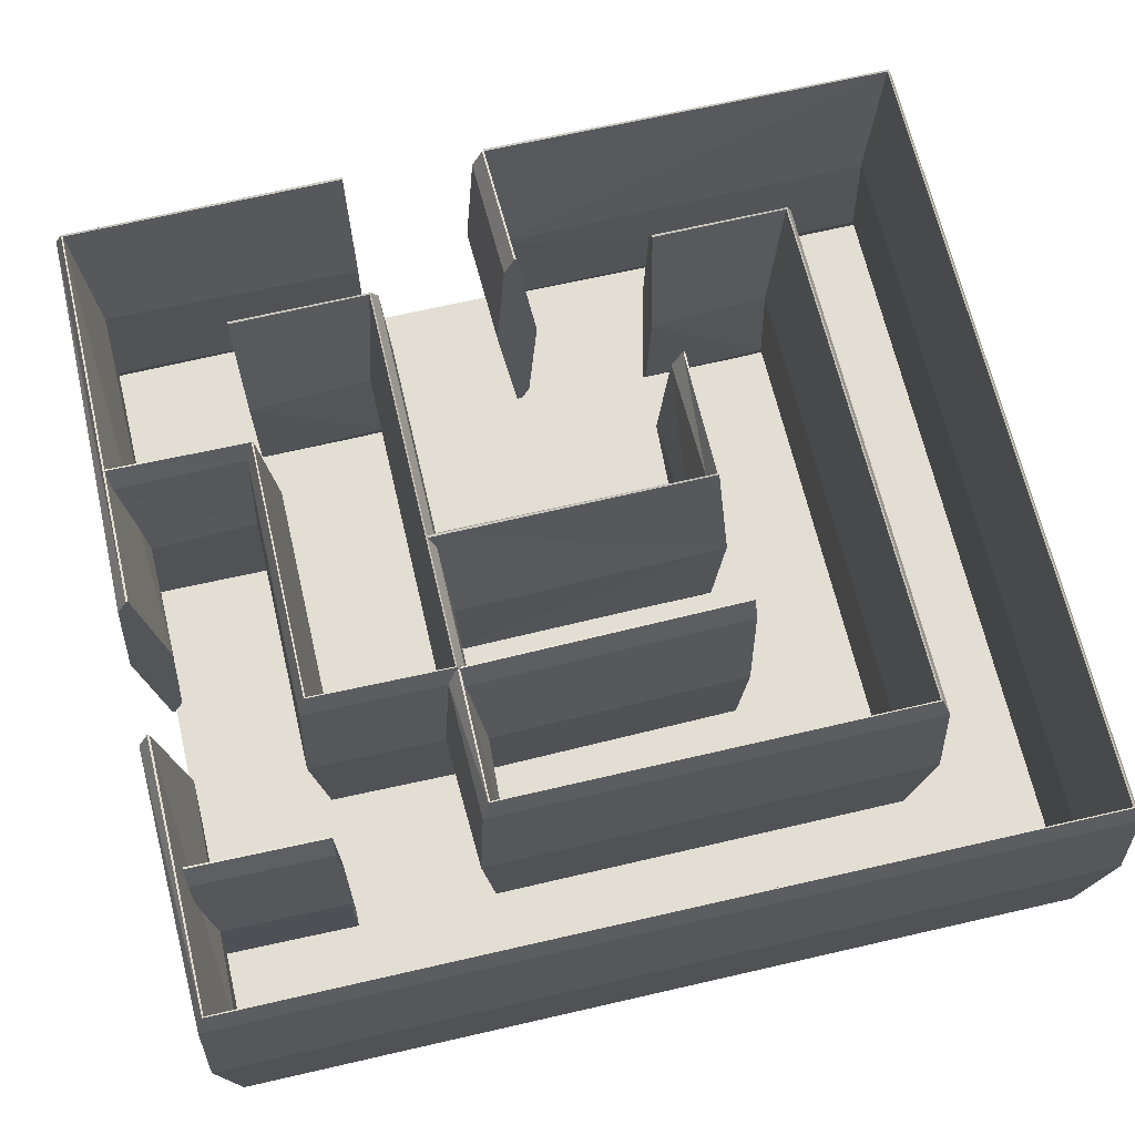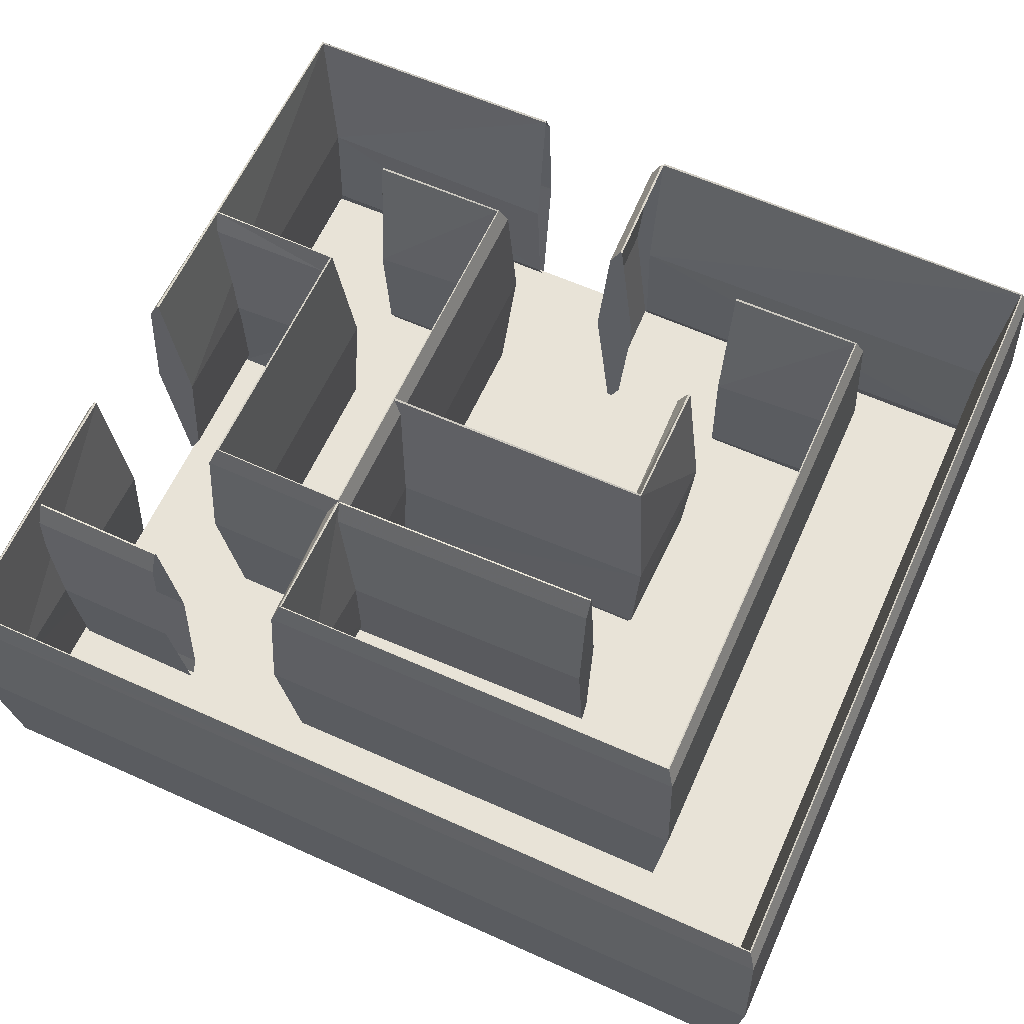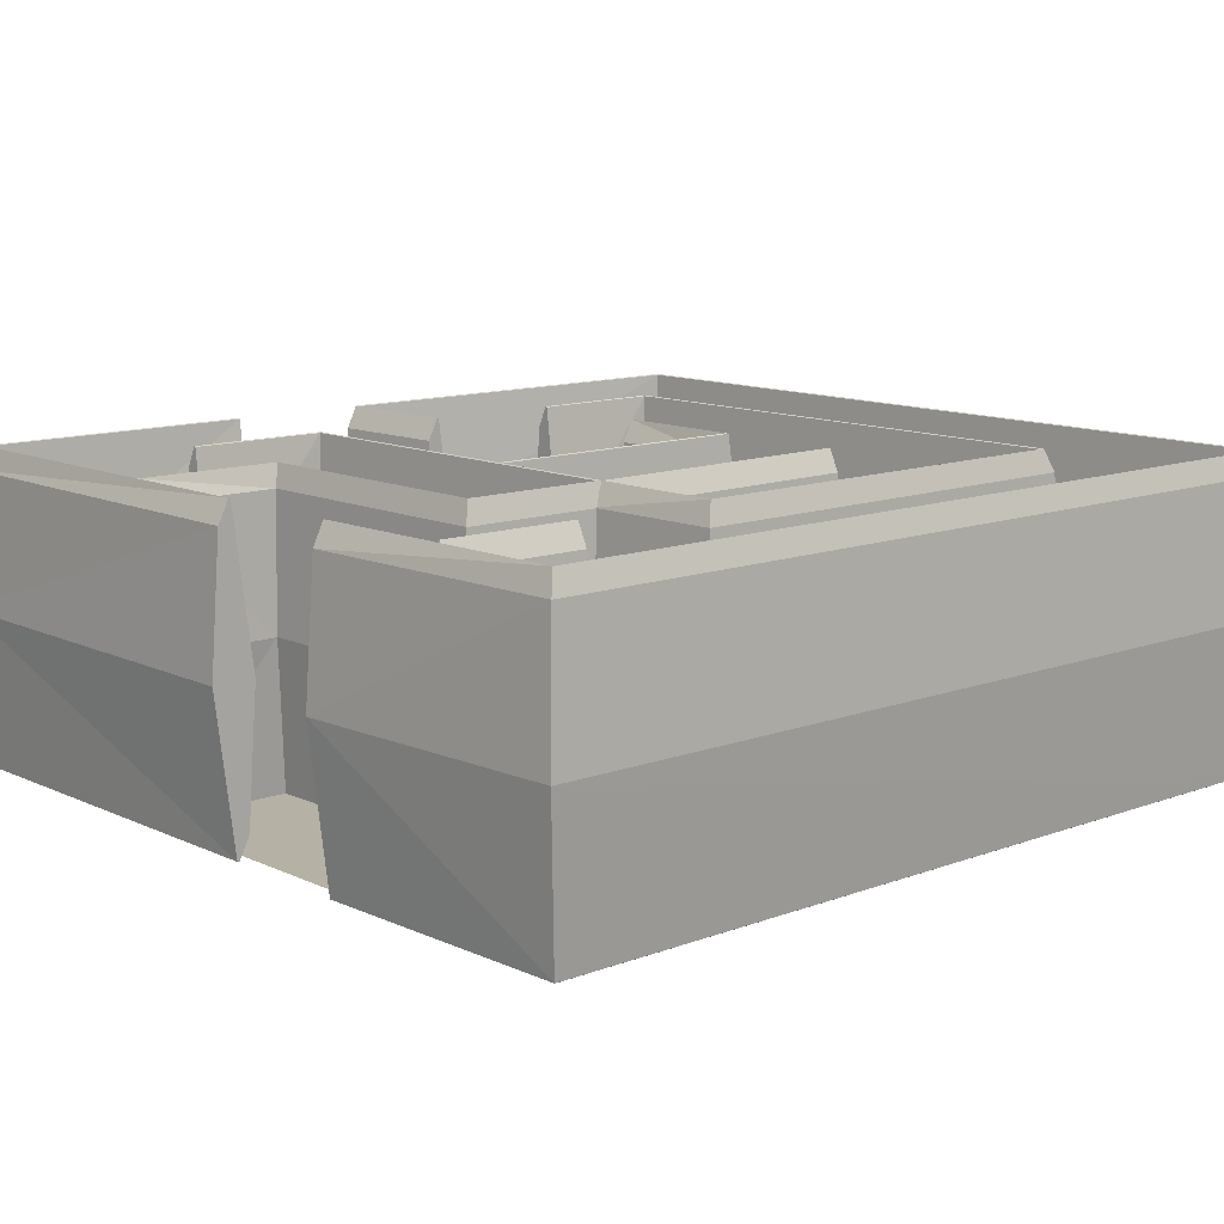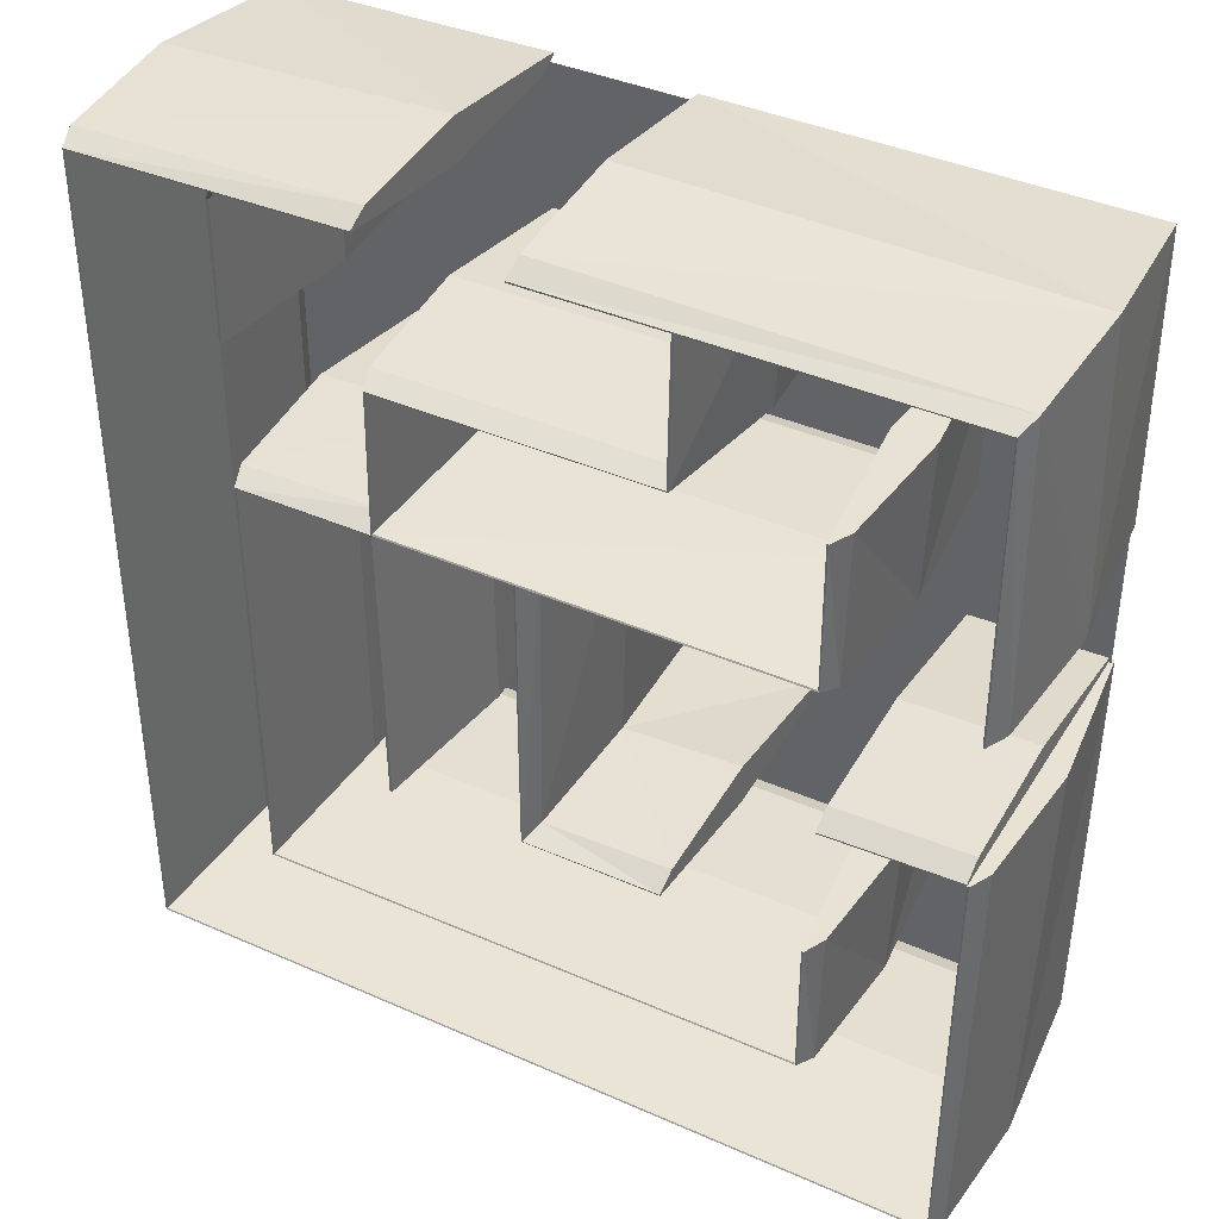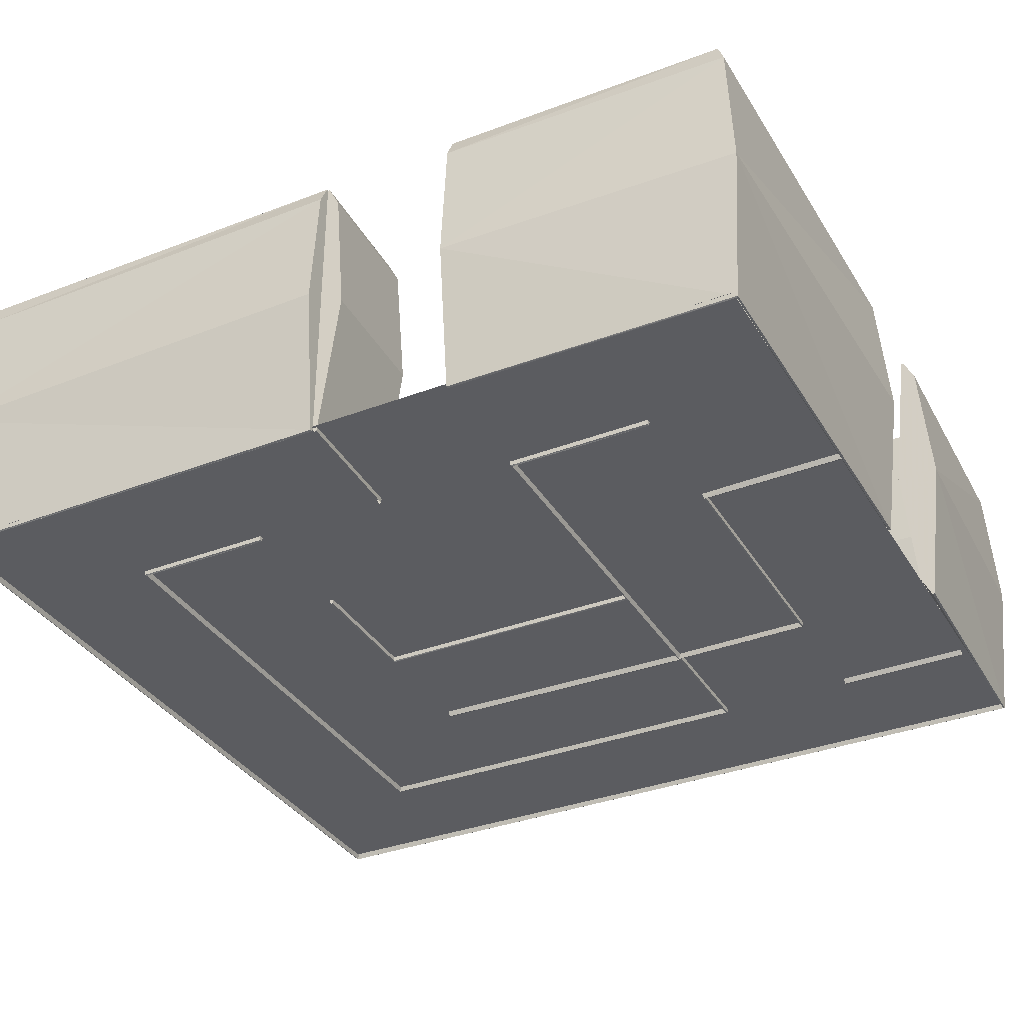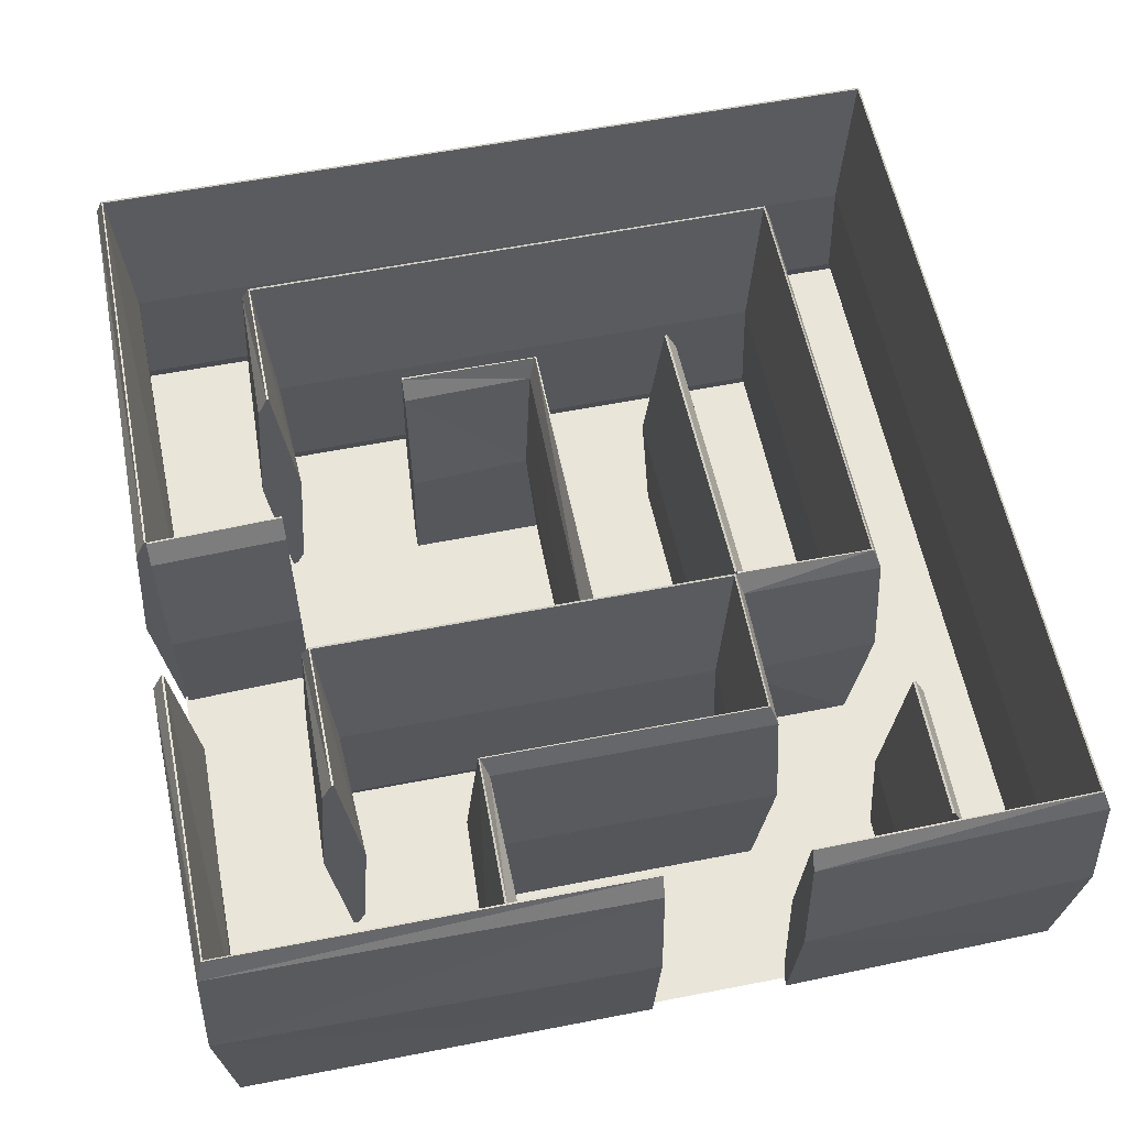
<metadata>
{"format":"obj","ext":"obj","renderer":"f3d","projection":"perspective","resolution":1024,"background":"white","views":[{"elev":67.3,"azim":76.8,"up":"+Y"},{"elev":62.1,"azim":114.3,"up":"+Y"},{"elev":11.8,"azim":47.9,"up":"+Y"},{"elev":39.7,"azim":-151.3,"up":"+Z"},{"elev":-34.8,"azim":-63.0,"up":"+Y"},{"elev":58.3,"azim":-11.4,"up":"+Y"}]}
</metadata>
<code>
o Object.1
v -36.15 20.69 66.4
v -34.92 23.29 66.39
v -34.69 23.2 66.39
v -32.53 4.99 66.38
v -37.31 4.99 66.41
v -35.15 -13.22 66.4
v -33.69 -10.71 66.39
v -34.92 -13.31 66.39
v -2.021 20.69 100.2
v -3.248 23.29 100.1
v -3.482 23.2 100.1
v -5.637 4.99 100.1
v -0.8582 4.99 100.2
v -3.013 -13.22 100.1
v -4.474 -10.71 100.1
v -3.248 -13.31 100.1
v 29.11 20.69 67.45
v 29.11 23.29 66.15
v 29.11 23.2 65.9
v 29.11 4.99 63.62
v 29.11 4.99 68.68
v 29.11 -13.22 66.4
v 29.11 -10.71 64.85
v 29.11 -13.31 66.15
v 30.34 20.69 65.89
v 29.11 23.29 65.91
v 28.88 23.2 65.91
v 26.72 4.99 65.95
v 31.5 4.99 65.87
v 29.35 -13.22 65.91
v 27.89 -10.71 65.93
v 29.11 -13.31 65.91
v 13.05 23.2 66.15
v 12.82 23.29 66.15
v 11.59 20.69 66.15
v 15.21 4.99 66.15
v 10.43 4.99 66.15
v 12.58 -13.22 66.15
v 14.04 -10.71 66.15
v 12.82 -13.31 66.15
v 45.72 20.69 99.19
v 44.49 23.29 99.17
v 44.26 23.2 99.16
v 44.48 23.2 83.14
v 44.72 23.29 83.15
v 45.95 20.69 83.16
v 42.1 4.99 99.13
v 42.33 4.99 83.11
v 46.88 4.99 99.21
v 47.11 4.99 83.18
v 44.72 -13.22 99.17
v 44.95 -13.22 83.15
v 43.26 -10.71 99.15
v 43.49 -10.71 83.13
v 44.49 -13.31 99.17
v 44.72 -13.31 83.15
v -34.68 -13.22 49.65
v -34.69 -13.31 49.4
v -19.31 -13.22 49.16
v -19.31 -13.31 48.92
v -19.35 -10.71 47.62
v -34.73 -10.71 48.1
v -34.76 4.99 46.87
v -19.38 4.99 46.39
v -19.32 23.2 48.67
v -34.7 23.2 49.15
v 44.72 -13.31 15.65
v 44.72 -13.31 66.15
v 43.85 -10.71 16.57
v 43.85 -10.71 65.23
v 43.03 4.99 17.45
v 43.03 4.99 64.36
v 44.55 23.2 65.98
v 44.55 23.2 15.83
v 61.01 -13.31 -0.8537
v 60.56 -13.31 99.9
v 60.14 -10.71 0.06047
v 59.68 -10.71 98.98
v 59.32 4.99 0.9274
v 58.86 4.99 98.12
v 60.39 23.2 99.72
v 60.85 23.2 -0.6789
v 28.89 -13.22 32.4
v 28.65 -13.31 32.41
v 27.43 -10.71 32.43
v 26.26 4.99 32.44
v 28.42 23.2 32.41
v -3.019 -13.22 32.9
v -3.019 -13.31 32.65
v 12.65 -13.22 32.82
v 12.82 -13.31 32.65
v -3.019 -10.71 31.35
v 13.68 -10.71 31.73
v -3.019 4.99 30.12
v 14.51 4.99 30.86
v 12.98 23.2 32.47
v -3.019 23.2 32.4
v 12.82 23.29 32.65
v -3.019 23.29 32.65
v 11.95 20.69 33.57
v 11.13 4.99 34.44
v -34.69 23.29 -1.096
v -35.56 20.69 -2.016
v -34.92 23.29 49.16
v -36.15 20.69 49.15
v -36.37 4.99 -2.89
v -37.31 4.99 49.15
v -35.15 -13.22 49.16
v -34.86 -13.22 -1.272
v 61.01 23.29 -0.8536
v 61.88 20.69 -1.768
v 62.71 4.99 -2.635
v 61.18 -13.22 -1.028
v -34.69 23.29 100.1
v -35.55 20.69 101.1
v -36.37 4.99 101.9
v -34.86 -13.22 100.3
v -34.69 -13.31 100.1
v -34.53 23.2 99.96
v 13.05 -13.22 100.4
v 13.05 -13.31 100.1
v 13.05 -10.71 98.84
v -33.83 -10.71 99.22
v 13.05 4.99 97.61
v -33.01 4.99 98.35
v 13.05 23.2 99.89
v 13.05 23.29 100.1
v 28.88 23.29 100.4
v 28.9 20.69 101.7
v 60.56 23.29 99.9
v 61.43 20.69 100.8
v 28.92 4.99 102.9
v 62.25 4.99 101.7
v 60.72 -13.22 100.1
v 28.89 -13.22 100.6
v 28.88 -13.31 100.4
v 28.88 23.2 100.1
v -34.69 -13.31 -1.096
v -34.53 23.2 -0.9197
v -34.92 -13.31 49.16
v -33.69 -10.71 49.16
v -33.83 -10.71 -0.1749
v -32.53 4.99 49.17
v -33.01 4.99 0.6983
v -34.69 23.2 49.16
v -34.98 -12.71 99.84
v 60.61 -12.71 99.84
v -34.98 -12.71 -1.279
v 60.61 -12.71 -1.28
v -18.85 -13.31 15.9
v -17.99 -10.71 16.81
v -17.16 4.99 17.68
v -18.69 23.2 16.07
v -3.019 20.69 33.95
v -3.019 4.99 35.18
v -18.85 -13.31 66.15
v 28.88 -13.31 66.15
v -17.99 -10.71 67.07
v 28.01 -10.71 67.06
v -17.16 4.99 67.94
v 27.18 4.99 67.93
v 28.72 23.2 66.33
v -18.69 23.2 66.33
v 28.65 23.29 83.15
v -3.018 23.29 83.15
v 29.51 20.69 84.07
v -2.157 20.69 84.07
v -1.341 4.99 84.95
v 30.33 4.99 84.95
v -2.854 -13.22 83.32
v 28.82 -13.22 83.32
v 13.05 20.69 101.4
v 13.05 4.99 102.7
v 28.85 4.99 97.85
v 28.87 -10.71 99.08
v -34.65 20.69 50.7
v -34.69 23.29 49.4
v -34.62 4.99 51.93
v 44.72 23.29 66.15
v 45.59 20.69 67.07
v 46.41 4.99 67.94
v 44.88 -13.22 66.33
v 44.88 -13.22 15.48
v 44.72 23.29 15.65
v -19.02 -13.22 15.72
v -18.85 23.29 15.9
v -19.09 -13.22 32.41
v -18.85 -13.31 32.41
v -17.63 -10.71 32.41
v -16.46 4.99 32.41
v -18.62 23.2 32.41
v -18.85 23.29 32.41
v 45.58 20.69 14.74
v 46.41 4.99 13.86
v 28.65 23.29 32.41
v 29.88 20.69 32.39
v 31.04 4.99 32.37
v -19.31 23.29 48.92
v -19.28 20.69 50.21
v -19.24 4.99 51.44
v 28.88 23.29 66.15
v 29.76 20.69 65.24
v 30.58 4.99 64.38
v 29.05 -13.22 65.98
v -18.85 -13.31 83.15
v -17.63 -10.71 83.15
v -16.46 4.99 83.15
v -18.62 23.2 83.15
v -19.72 20.69 14.98
v -20.55 4.99 14.11
v -18.85 23.29 66.15
v -19.72 20.69 65.23
v -20.54 4.99 64.36
v -19.02 -13.22 65.98
v -20.08 20.69 32.41
v -21.24 4.99 32.41
v 28.65 -13.31 83.15
v -3.018 -13.31 83.15
v 27.79 -10.71 82.22
v -3.879 -10.71 82.22
v -4.696 4.99 81.35
v 26.98 4.99 81.35
v -3.183 23.2 82.97
v 28.49 23.2 82.97
v -18.85 23.29 83.15
v -20.08 20.69 83.15
v -21.24 4.99 83.15
v -19.09 -13.22 83.15
f 1 2 3
f 1 3 4
f 5 1 4
f 6 5 4
f 6 4 7
f 6 7 8
f 9 10 11
f 9 11 12
f 13 9 12
f 14 13 12
f 14 12 15
f 14 15 16
f 17 18 19
f 17 19 20
f 21 17 20
f 22 21 20
f 22 20 23
f 22 23 24
f 25 26 27
f 25 27 28
f 29 25 28
f 30 29 28
f 30 28 31
f 30 31 32
f 33 34 35
f 36 33 35
f 36 35 37
f 36 37 38
f 39 36 38
f 40 39 38
f 41 42 43
f 44 45 46
f 41 43 47
f 48 44 46
f 49 41 47
f 48 46 50
f 51 49 47
f 48 50 52
f 51 47 53
f 54 48 52
f 51 53 55
f 56 54 52
f 57 58 59
f 58 60 59
f 60 58 61
f 61 58 62
f 62 63 61
f 63 64 61
f 64 63 65
f 65 63 66
f 67 68 69
f 69 68 70
f 69 70 71
f 71 70 72
f 72 73 71
f 73 74 71
f 75 76 77
f 77 76 78
f 77 78 79
f 79 78 80
f 80 81 79
f 81 82 79
f 83 30 84
f 84 30 32
f 32 31 84
f 31 85 84
f 31 28 85
f 28 86 85
f 86 28 87
f 87 28 27
f 88 89 90
f 89 91 90
f 89 92 91
f 92 93 91
f 92 94 93
f 94 95 93
f 95 94 96
f 96 94 97
f 96 97 98
f 98 97 99
f 34 98 35
f 35 98 100
f 35 100 37
f 37 100 101
f 101 90 37
f 90 38 37
f 90 91 38
f 91 40 38
f 33 96 34
f 34 96 98
f 102 103 104
f 103 105 104
f 103 106 105
f 106 107 105
f 107 106 108
f 108 106 109
f 110 111 102
f 111 103 102
f 111 112 103
f 112 106 103
f 106 112 109
f 109 112 113
f 2 1 114
f 1 115 114
f 1 5 115
f 5 116 115
f 116 5 117
f 117 5 6
f 117 6 118
f 118 6 8
f 3 2 119
f 2 114 119
f 120 117 121
f 121 117 118
f 121 118 122
f 122 118 123
f 122 123 124
f 124 123 125
f 125 119 124
f 119 126 124
f 119 114 126
f 114 127 126
f 128 129 130
f 129 131 130
f 129 132 131
f 132 133 131
f 133 132 134
f 134 132 135
f 134 135 76
f 76 135 136
f 137 128 81
f 128 130 81
f 113 134 75
f 75 134 76
f 81 130 82
f 130 110 82
f 109 113 138
f 138 113 75
f 82 110 139
f 110 102 139
f 108 109 140
f 140 109 138
f 140 138 141
f 141 138 142
f 141 142 143
f 143 142 144
f 144 139 143
f 139 145 143
f 139 102 145
f 102 104 145
f 114 115 127
f 115 172 127
f 115 116 172
f 116 173 172
f 173 116 120
f 120 116 117
f 129 128 137
f 129 137 174
f 132 129 174
f 135 132 174
f 135 174 175
f 135 175 136
f 126 127 172
f 124 126 172
f 124 172 173
f 124 173 120
f 122 124 120
f 121 122 120
f 130 131 110
f 131 111 110
f 131 133 111
f 133 112 111
f 112 133 113
f 113 133 134
f 145 104 105
f 143 145 105
f 143 105 107
f 143 107 108
f 141 143 108
f 140 141 108
f 176 177 66
f 176 66 63
f 178 176 63
f 57 178 63
f 57 63 62
f 57 62 58
f 146 147 148
f 147 149 148
f 138 75 142
f 142 75 77
f 142 77 144
f 144 77 79
f 79 82 144
f 82 139 144
f 150 67 151
f 151 67 69
f 151 69 152
f 152 69 71
f 71 74 152
f 74 153 152
f 98 99 100
f 100 99 154
f 100 154 101
f 101 154 155
f 155 88 101
f 88 90 101
f 156 157 158
f 158 157 159
f 158 159 160
f 160 159 161
f 161 162 160
f 162 163 160
f 164 165 166
f 166 165 167
f 167 168 166
f 168 169 166
f 168 170 169
f 170 171 169
f 18 17 179
f 17 180 179
f 17 21 180
f 21 181 180
f 181 21 182
f 182 21 22
f 182 22 68
f 68 22 24
f 19 18 73
f 18 179 73
f 183 182 67
f 67 182 68
f 73 179 74
f 179 184 74
f 185 183 150
f 150 183 67
f 74 184 153
f 184 186 153
f 187 185 188
f 188 185 150
f 188 150 189
f 189 150 151
f 189 151 190
f 190 151 152
f 152 153 190
f 153 191 190
f 153 186 191
f 186 192 191
f 91 93 40
f 93 39 40
f 93 95 39
f 95 36 39
f 36 95 33
f 33 95 96
f 179 180 184
f 180 193 184
f 180 181 193
f 181 194 193
f 194 181 183
f 183 181 182
f 26 25 195
f 25 196 195
f 196 25 197
f 197 25 29
f 29 30 197
f 30 83 197
f 87 27 195
f 195 27 26
f 65 198 199
f 64 65 199
f 64 199 200
f 64 200 59
f 61 64 59
f 60 61 59
f 164 166 201
f 166 202 201
f 166 169 202
f 169 203 202
f 203 169 204
f 204 169 171
f 205 156 206
f 206 156 158
f 206 158 207
f 207 158 160
f 160 163 207
f 163 208 207
f 118 8 123
f 123 8 7
f 123 7 125
f 125 7 4
f 4 3 125
f 3 119 125
f 42 41 45
f 41 46 45
f 46 41 50
f 50 41 49
f 50 49 52
f 52 49 51
f 44 43 45
f 45 43 42
f 184 193 186
f 193 209 186
f 193 194 209
f 194 210 209
f 210 194 185
f 185 194 183
f 68 24 70
f 70 24 23
f 70 23 72
f 72 23 20
f 20 19 72
f 19 73 72
f 201 202 211
f 202 212 211
f 202 203 212
f 203 213 212
f 213 203 214
f 214 203 204
f 87 195 196
f 86 87 196
f 86 196 197
f 86 197 83
f 85 86 83
f 84 85 83
f 154 99 97
f 154 97 94
f 155 154 94
f 88 155 94
f 88 94 92
f 88 92 89
f 191 192 215
f 190 191 215
f 190 215 216
f 190 216 187
f 189 190 187
f 188 189 187
f 76 136 78
f 78 136 175
f 78 175 80
f 80 175 174
f 174 137 80
f 137 81 80
f 217 218 219
f 219 218 220
f 220 221 219
f 221 222 219
f 221 223 222
f 223 224 222
f 211 212 225
f 212 226 225
f 212 213 226
f 213 227 226
f 227 213 228
f 228 213 214
f 177 176 198
f 176 199 198
f 199 176 200
f 200 176 178
f 200 178 59
f 59 178 57
f 66 177 65
f 177 198 65
f 186 209 192
f 209 215 192
f 209 210 215
f 210 216 215
f 216 210 187
f 187 210 185
f 14 16 170
f 16 218 170
f 16 15 218
f 15 220 218
f 15 12 220
f 12 221 220
f 221 12 223
f 223 12 11
f 223 11 165
f 165 11 10
f 171 170 217
f 217 170 218
f 224 223 164
f 164 223 165
f 204 171 157
f 157 171 217
f 224 164 162
f 164 201 162
f 214 204 156
f 156 204 157
f 162 201 163
f 201 211 163
f 228 214 205
f 205 214 156
f 163 211 208
f 211 225 208
f 157 217 159
f 159 217 219
f 159 219 161
f 161 219 222
f 222 224 161
f 224 162 161
f 52 51 56
f 56 51 55
f 55 53 56
f 53 54 56
f 54 53 48
f 48 53 47
f 48 47 44
f 44 47 43
f 165 10 167
f 167 10 9
f 167 9 168
f 168 9 13
f 13 14 168
f 14 170 168
f 208 225 226
f 207 208 226
f 207 226 227
f 207 227 228
f 206 207 228
f 205 206 228

</code>
